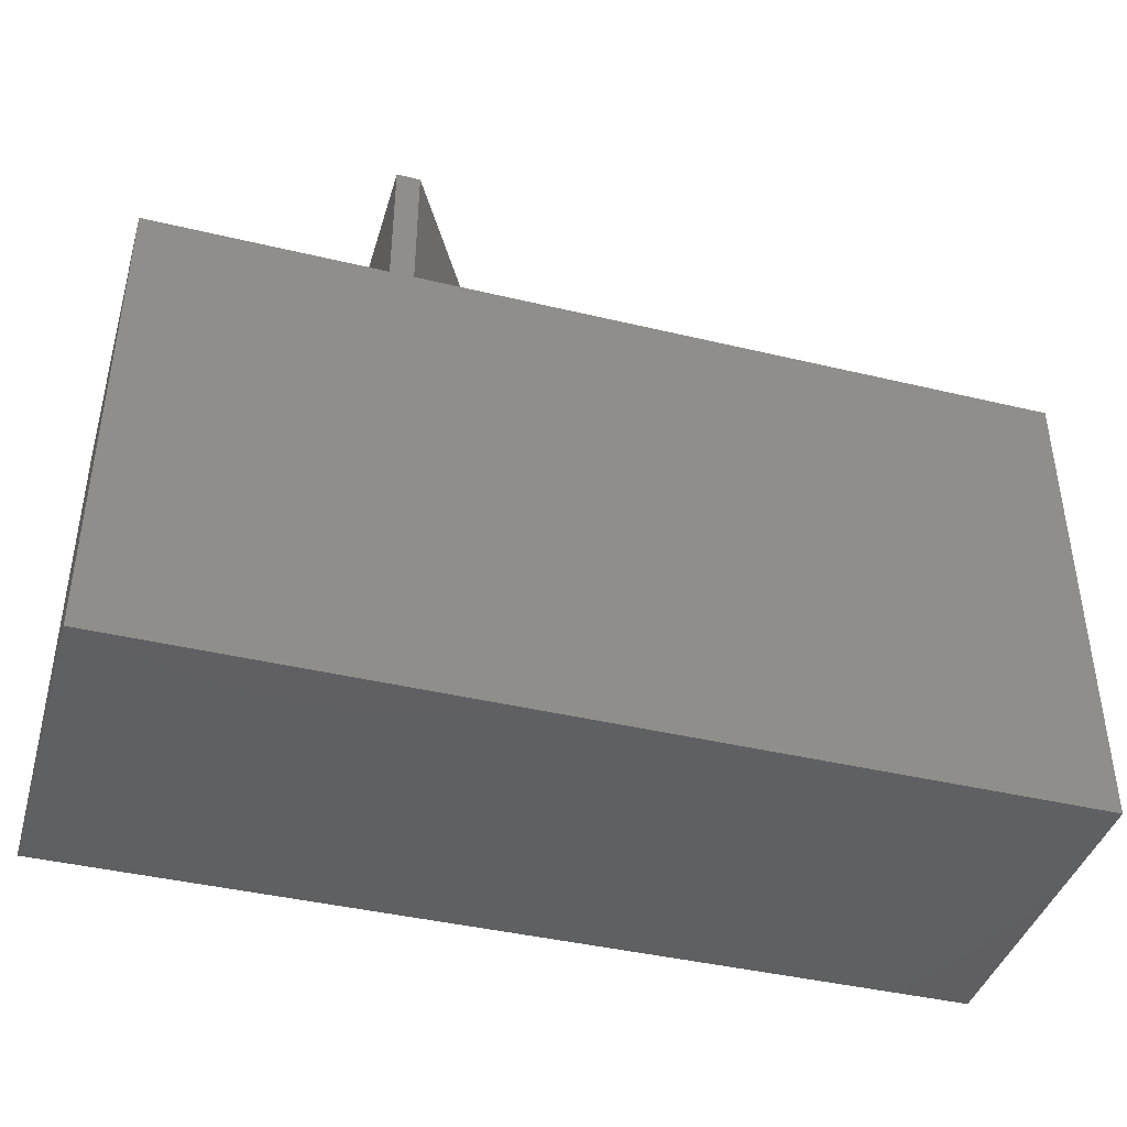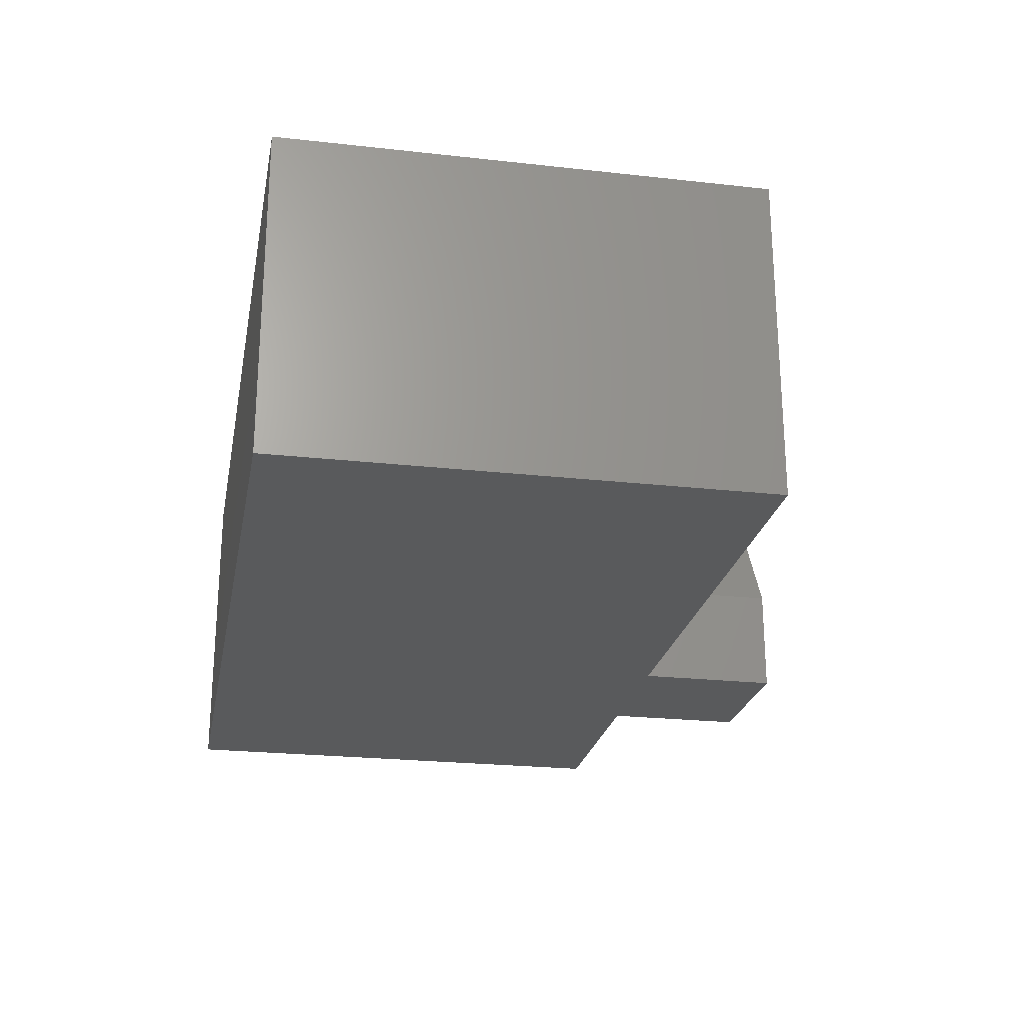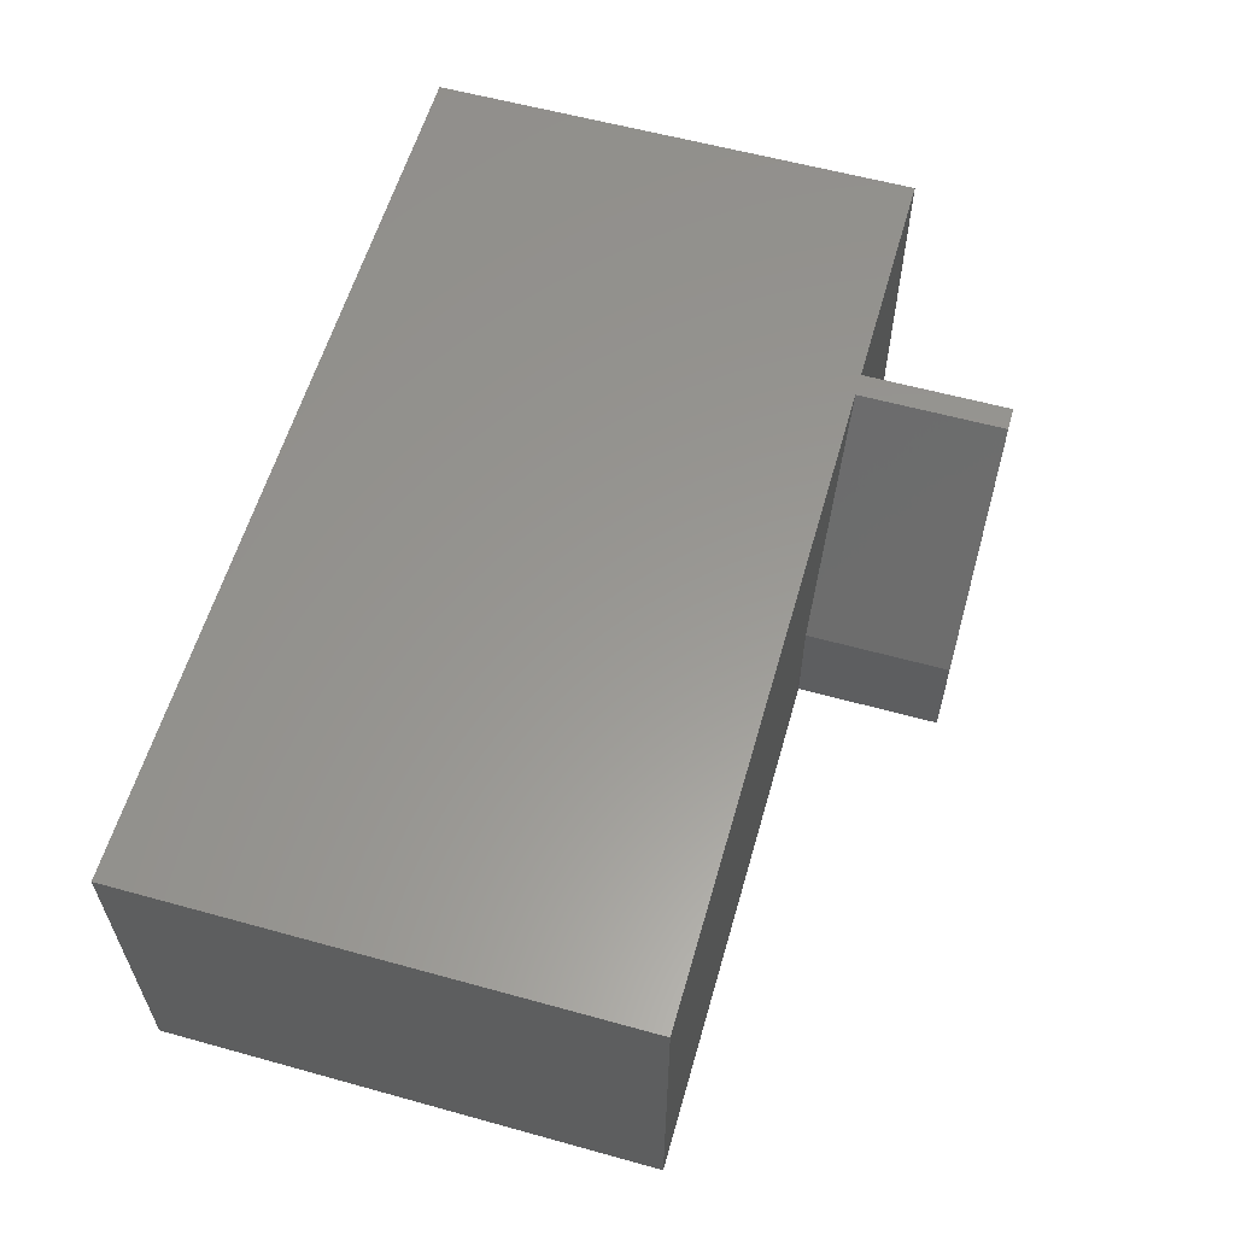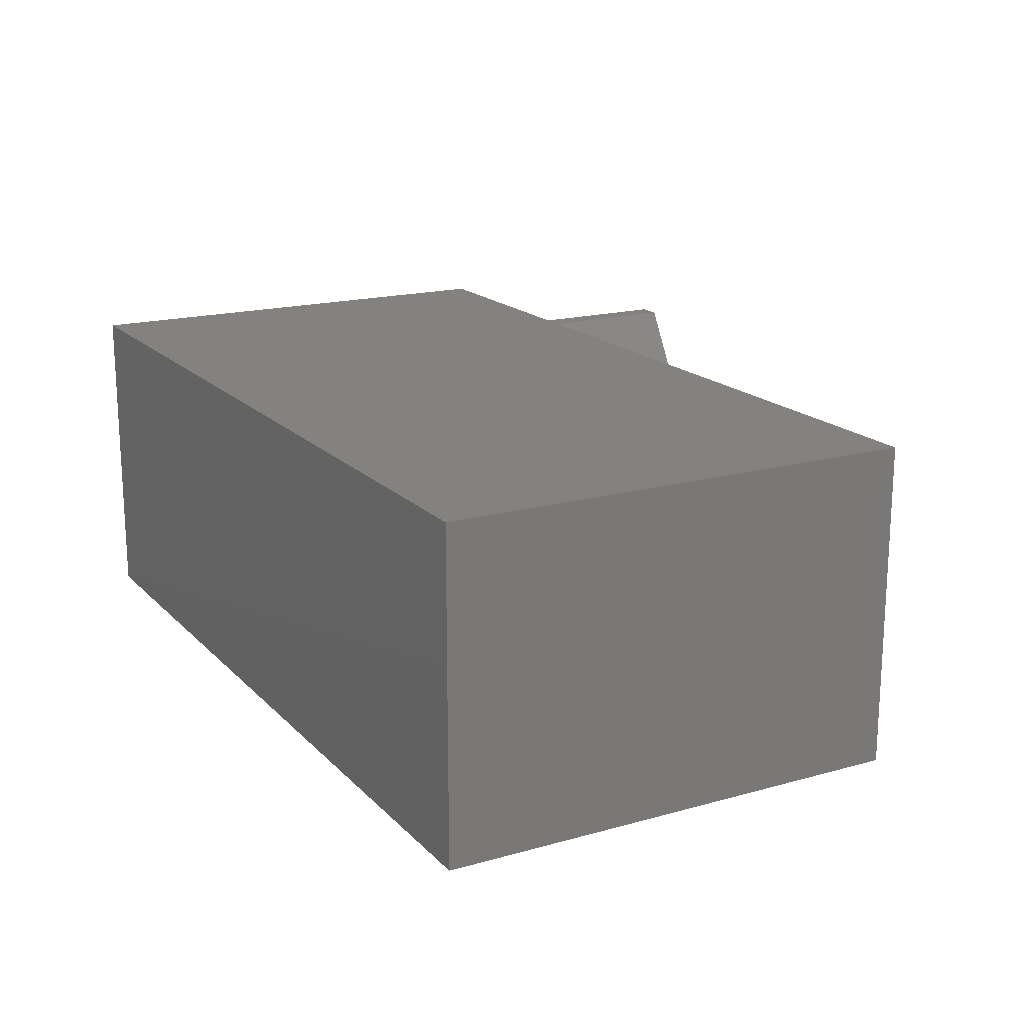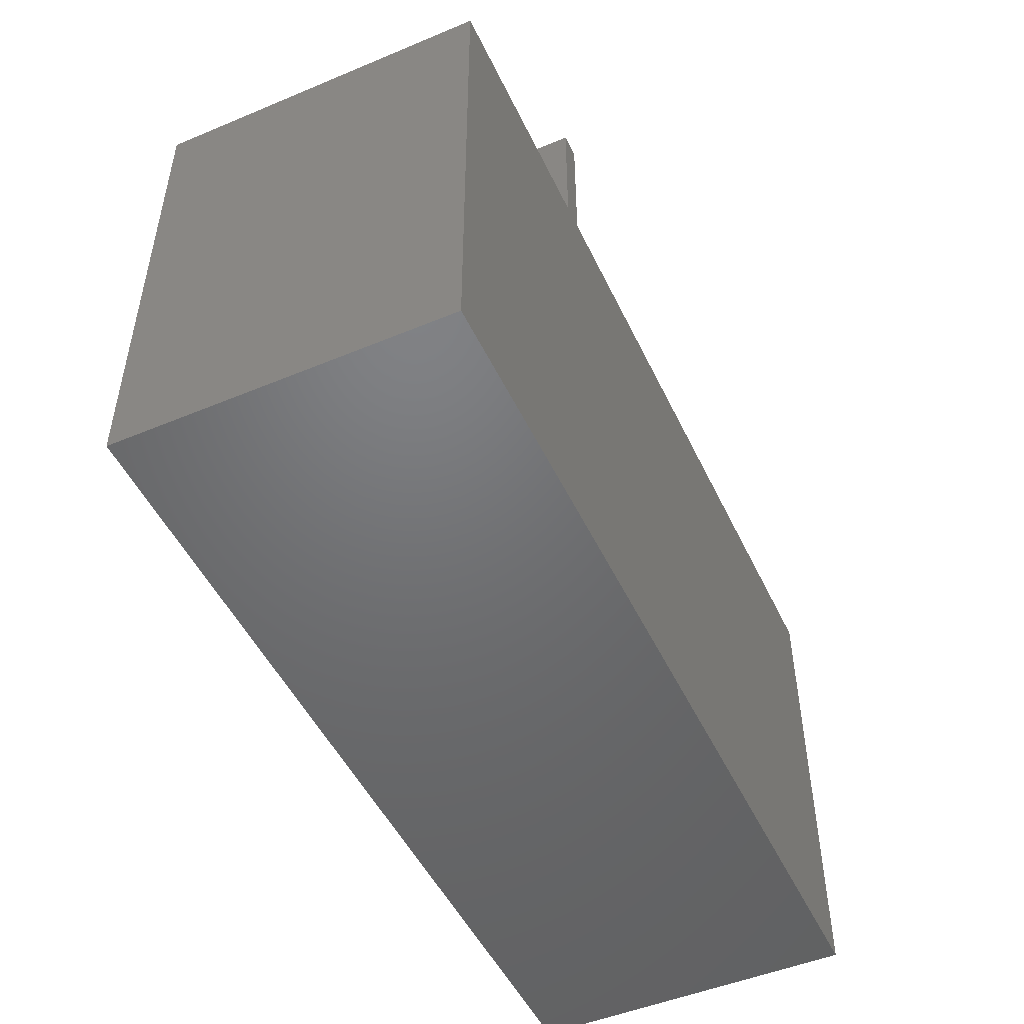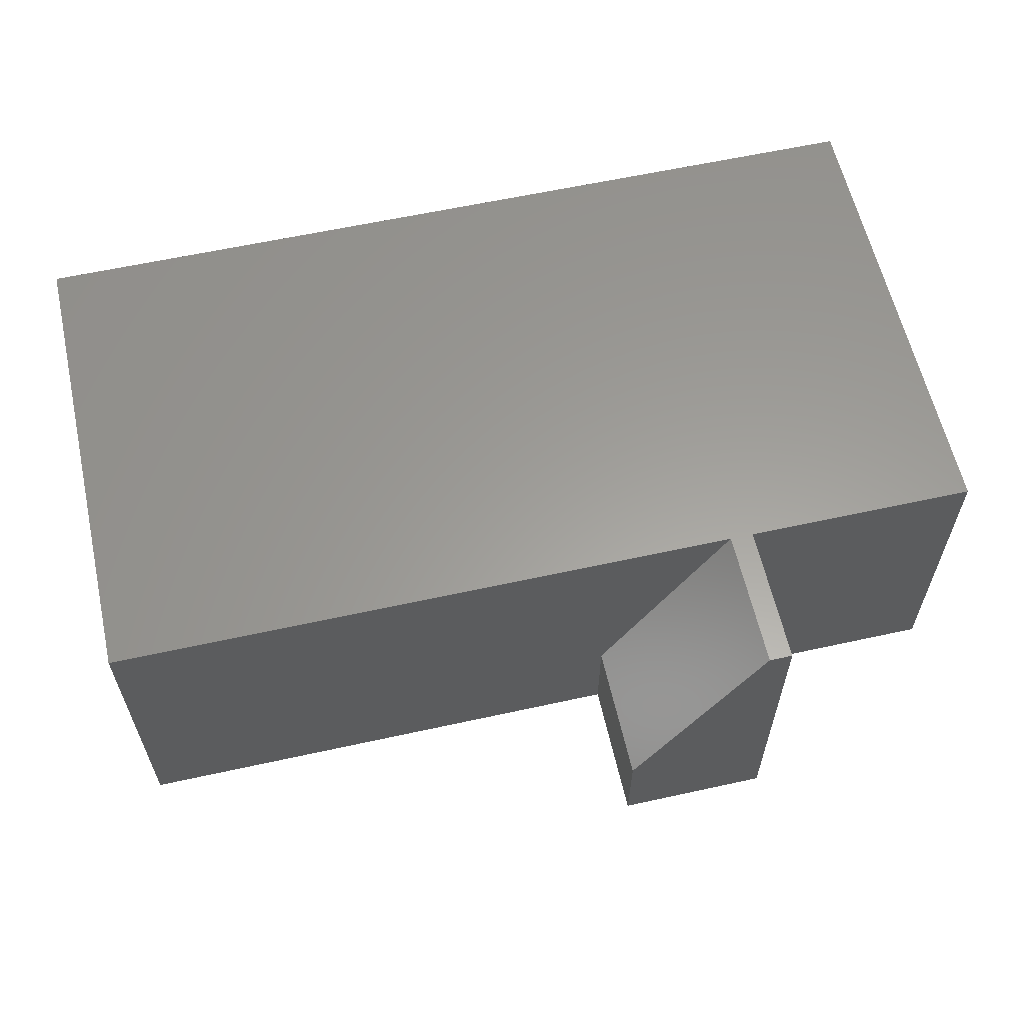
<metadata>
{"format":"stl","ext":"stl","renderer":"f3d","projection":"perspective","resolution":1024,"background":"white","views":[{"elev":-41.3,"azim":163.8,"up":"+Z"},{"elev":-23.7,"azim":-100.6,"up":"+Y"},{"elev":58.9,"azim":-74.1,"up":"+Y"},{"elev":17.6,"azim":-118.9,"up":"+Y"},{"elev":-49.4,"azim":114.8,"up":"+Z"},{"elev":60.5,"azim":-12.7,"up":"+Y"}]}
</metadata>
<code>
# stl→obj: 20 verts, 36 faces
v -0.1562 0.75 0.2683
v -0.1562 0.75 -0.05469
v -0.1562 0.5312 0.2683
v -0.1562 0.5312 -0.05469
v 0.1875 0.5312 0.3629
v 0.1875 0.6016 0.3629
v 0.1875 0.5312 0.2683
v 0.1875 0.6016 0.2683
v 0.2734 0.75 0.3629
v 0.2891 0.75 0.3629
v 0.2891 0.5312 0.3629
v 0.2734 0.75 0.2683
v 0.2891 0.75 0.2683
v 0.2997 0.75 0.2683
v 0.4453 0.75 0.2683
v 0.4453 0.75 -0.05469
v 0.4453 0.5312 -0.05469
v 0.4453 0.5312 0.2683
v 0.2997 0.5312 0.2683
v 0.2891 0.5312 0.2683
f 1 2 3
f 3 2 4
f 5 6 7
f 7 6 8
f 9 6 10
f 10 6 5
f 10 5 11
f 2 1 12
f 2 12 13
f 2 13 14
f 2 14 15
f 2 15 16
f 12 9 13
f 13 9 10
f 7 8 3
f 3 8 12
f 3 12 1
f 2 16 4
f 4 16 17
f 9 12 6
f 6 12 8
f 4 17 18
f 4 18 19
f 4 19 20
f 4 20 7
f 4 7 3
f 7 20 5
f 5 20 11
f 20 13 11
f 11 13 10
f 14 13 19
f 19 13 20
f 15 14 18
f 18 14 19
f 16 15 17
f 17 15 18

</code>
